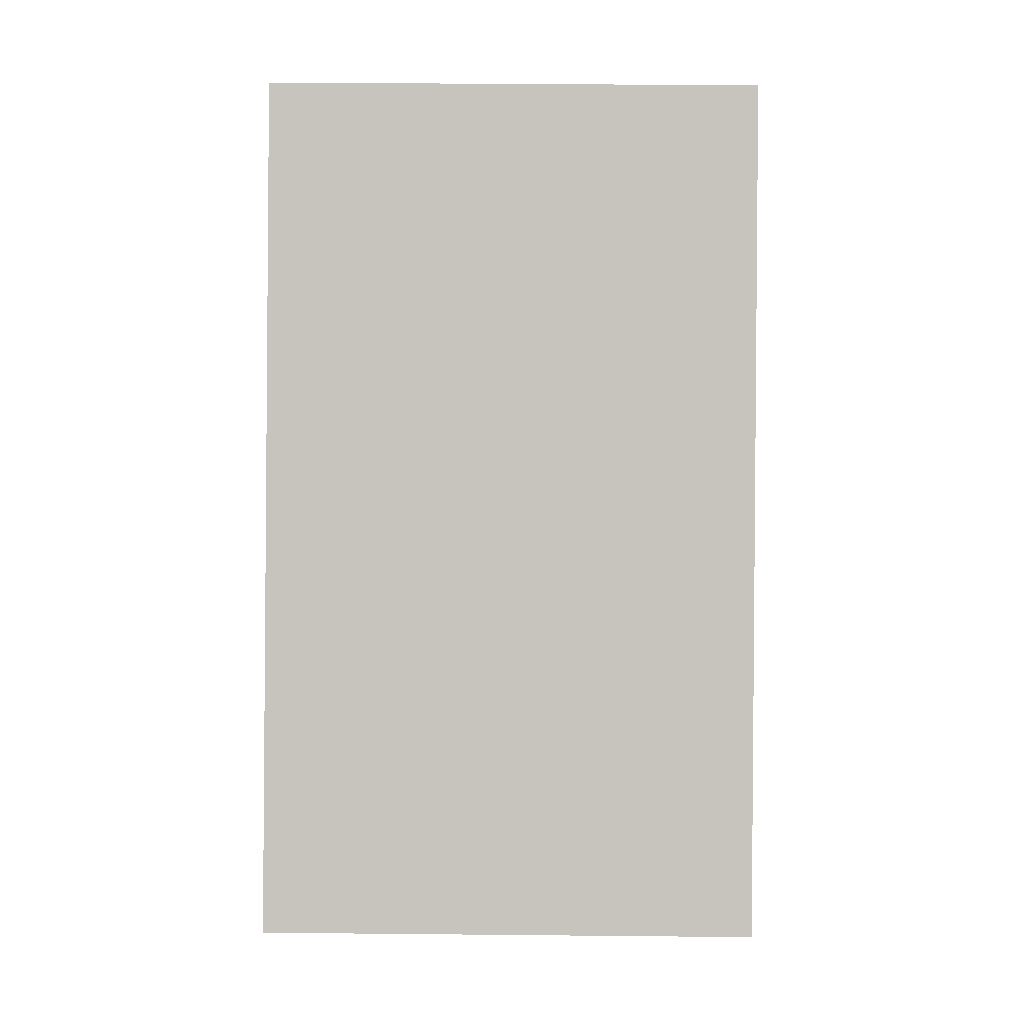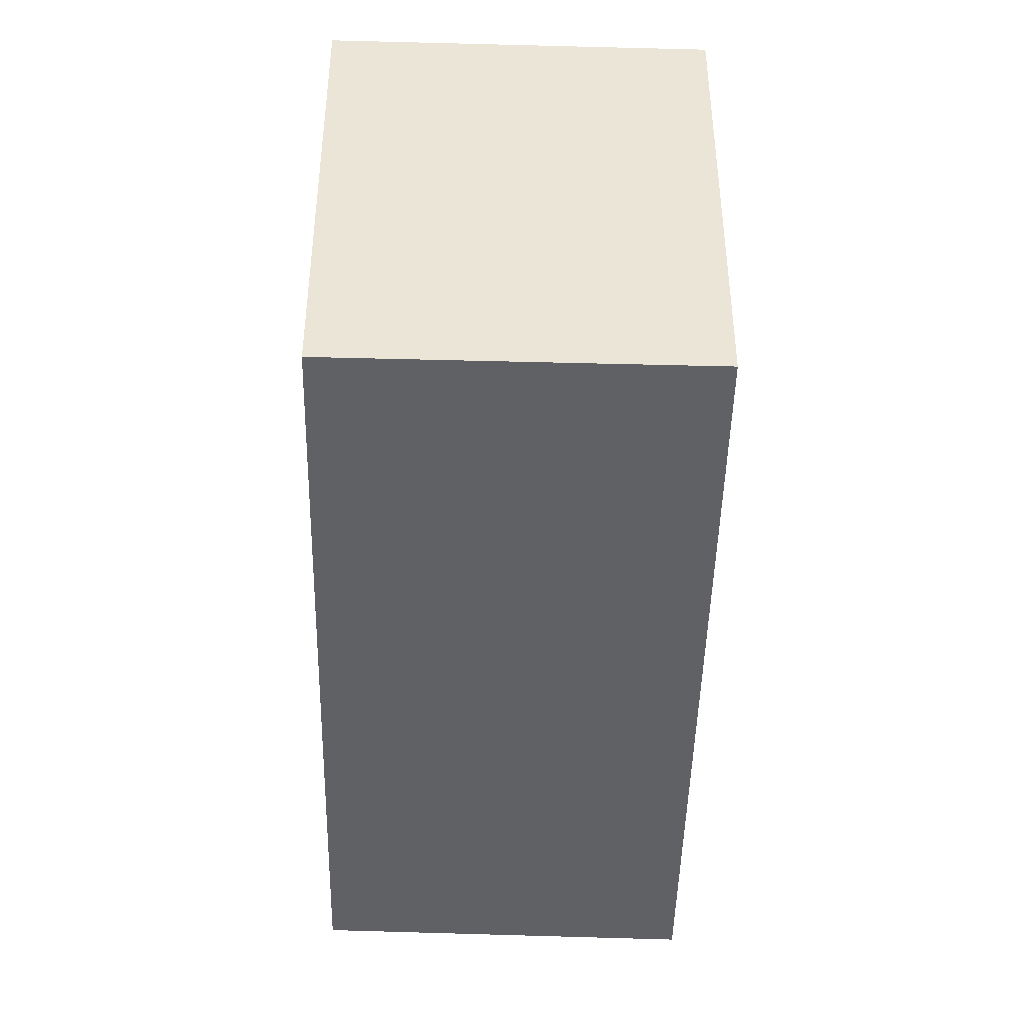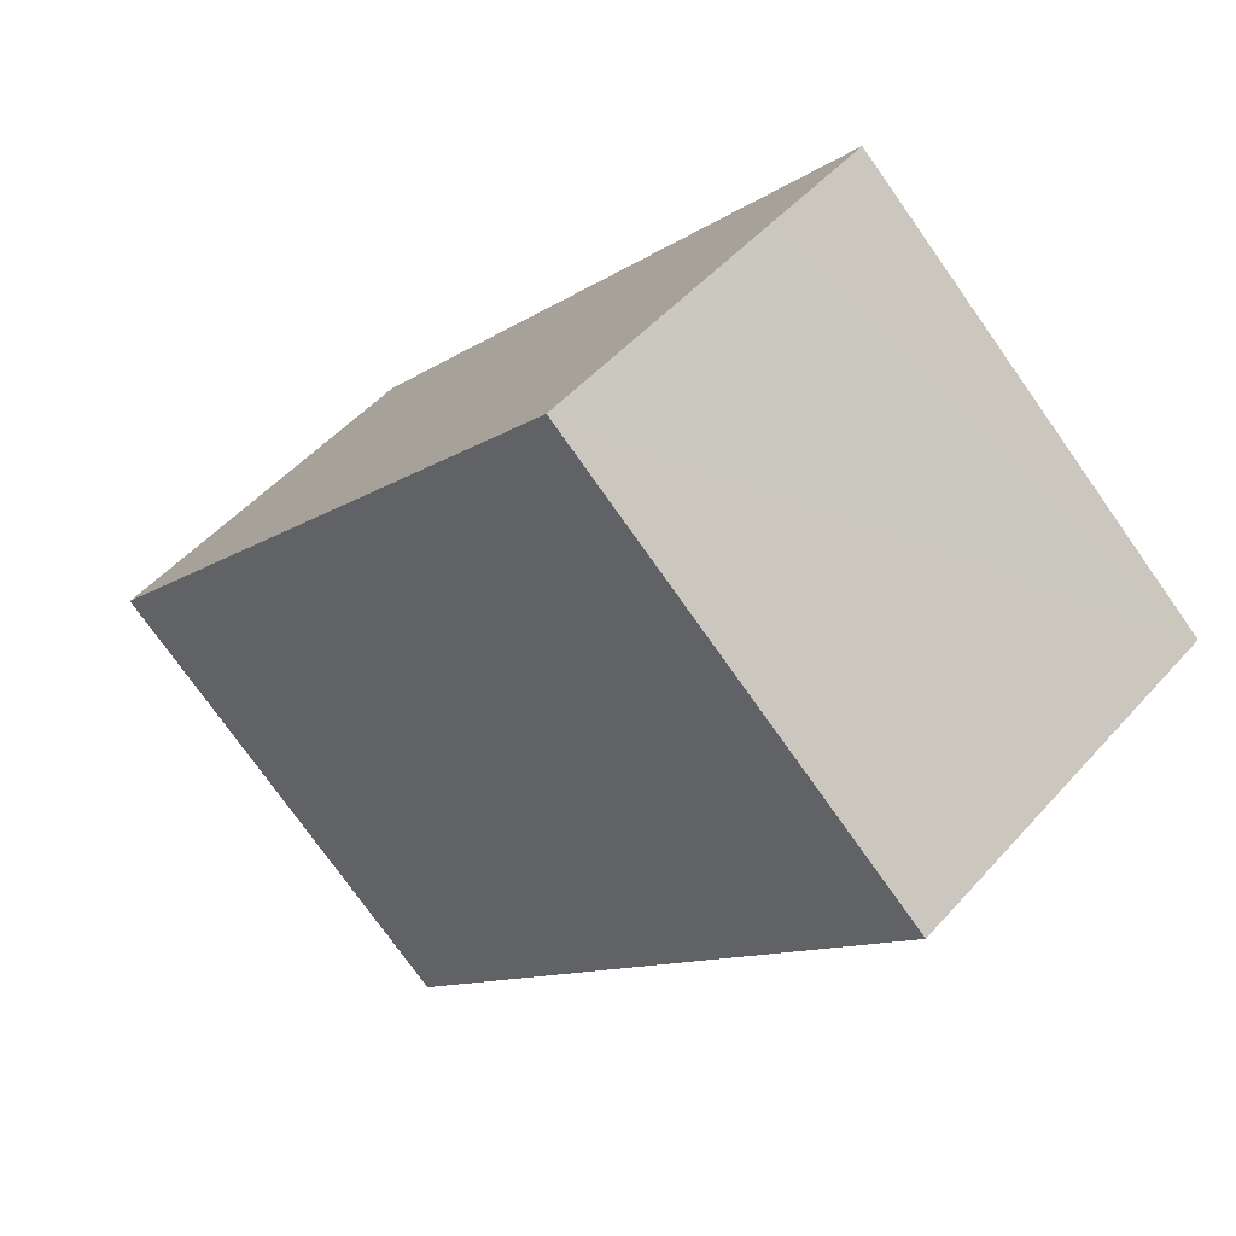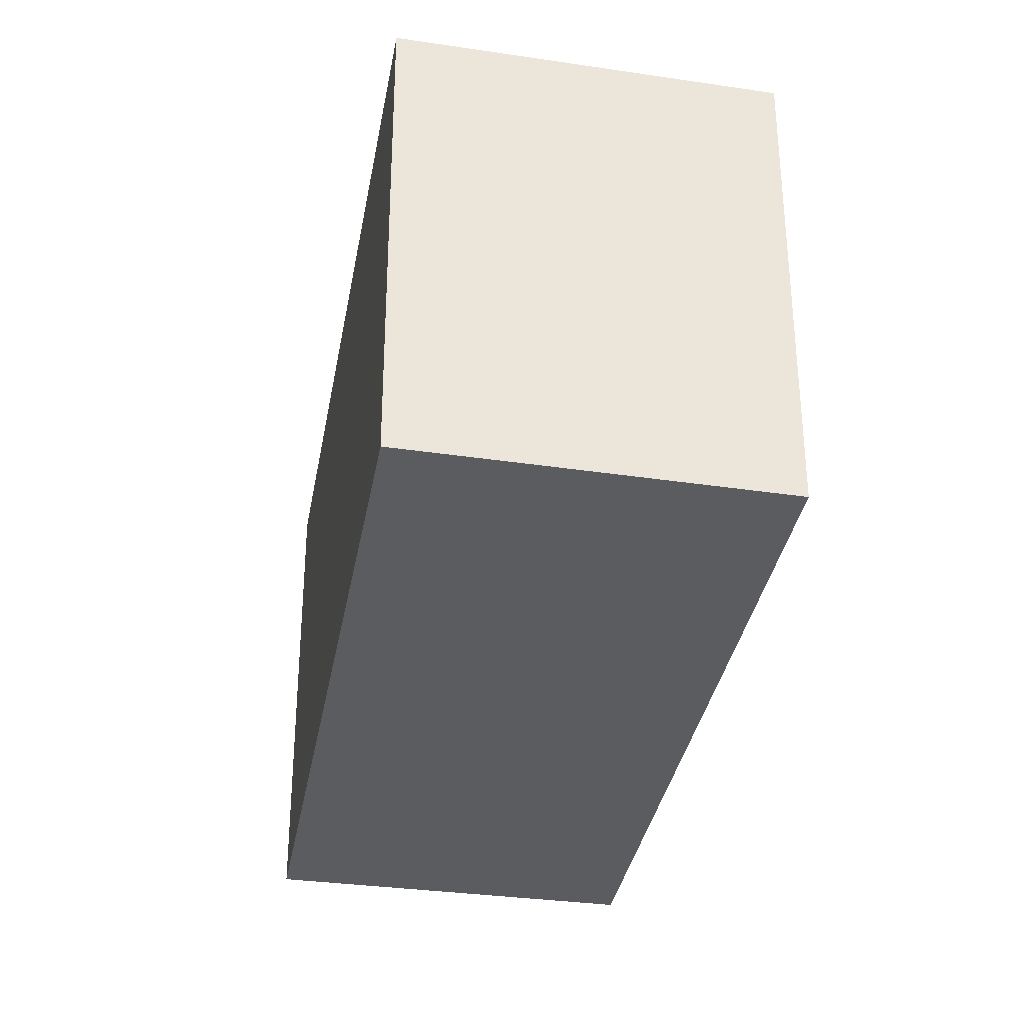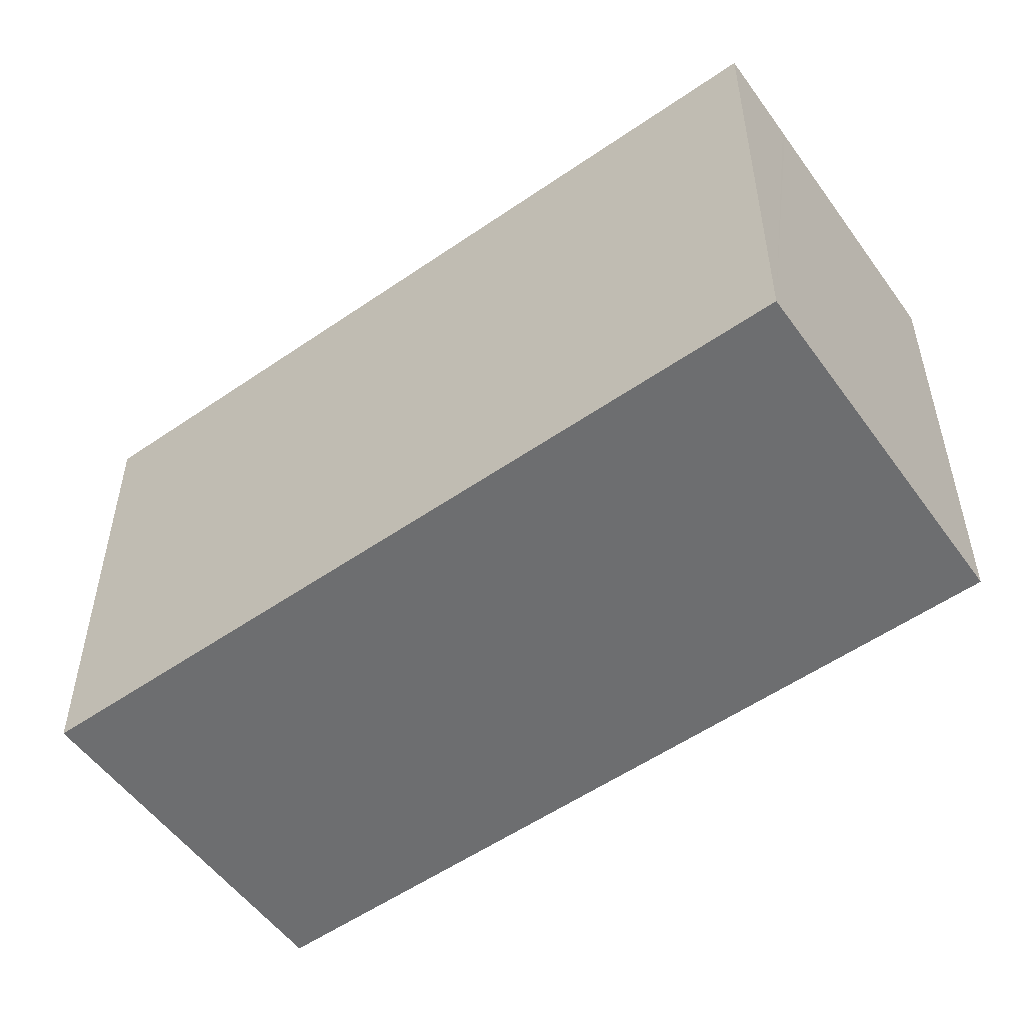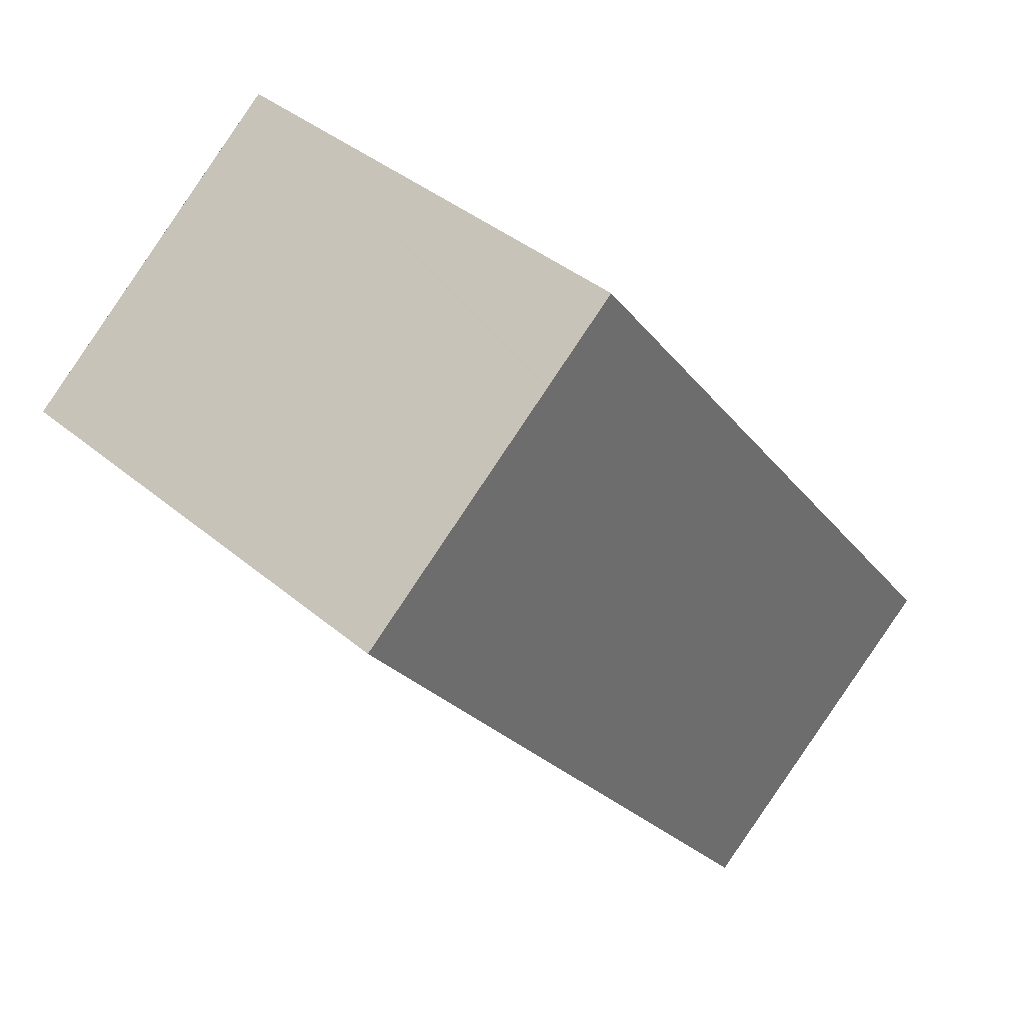
<metadata>
{"format":"obj","ext":"obj","renderer":"f3d","projection":"perspective","resolution":1024,"background":"white","views":[{"elev":37.9,"azim":-89.3,"up":"+Z"},{"elev":-45.4,"azim":-143.4,"up":"+Y"},{"elev":-76.1,"azim":-144.7,"up":"+Z"},{"elev":-34.5,"azim":27.9,"up":"+Y"},{"elev":-54.3,"azim":-15.9,"up":"+Y"},{"elev":39.1,"azim":136.3,"up":"+Z"}]}
</metadata>
<code>
v  3.562 2.915 3.638
v  2.84 2.915 3.667
v  3.106 2.915 4.011
v  0.7 2.915 0.904
v  0 2.915 1.785e-16
v  0.549 2.915 -0.433
v  3.58 2.915 3.623
v  4.857 2.915 2.576
v  1.772 2.915 -1.399
v  0 0 0
v  0.7 -5.535e-17 0.904
v  2.84 -2.245e-16 3.667
v  3.106 -2.456e-16 4.011
v  4.857 -1.577e-16 2.576
v  3.562 -2.228e-16 3.638
v  3.58 -2.218e-16 3.623
v  1.772 8.566e-17 -1.399
v  0.549 2.651e-17 -0.433
g defaultobject
f 1 2 3
f 2 1 4
f 4 1 5
f 5 1 6
f 6 1 7
f 6 7 8
f 6 8 9
f 10 4 5
f 4 10 2
f 2 10 11
f 2 11 12
f 2 12 3
f 3 12 13
f 13 1 3
f 1 13 7
f 7 13 8
f 8 13 14
f 14 13 15
f 14 15 16
f 14 9 8
f 9 14 17
f 6 10 5
f 10 6 9
f 10 9 18
f 18 9 17
f 12 15 13
f 15 12 16
f 16 12 14
f 14 12 17
f 17 12 11
f 17 11 18
f 18 11 10

</code>
